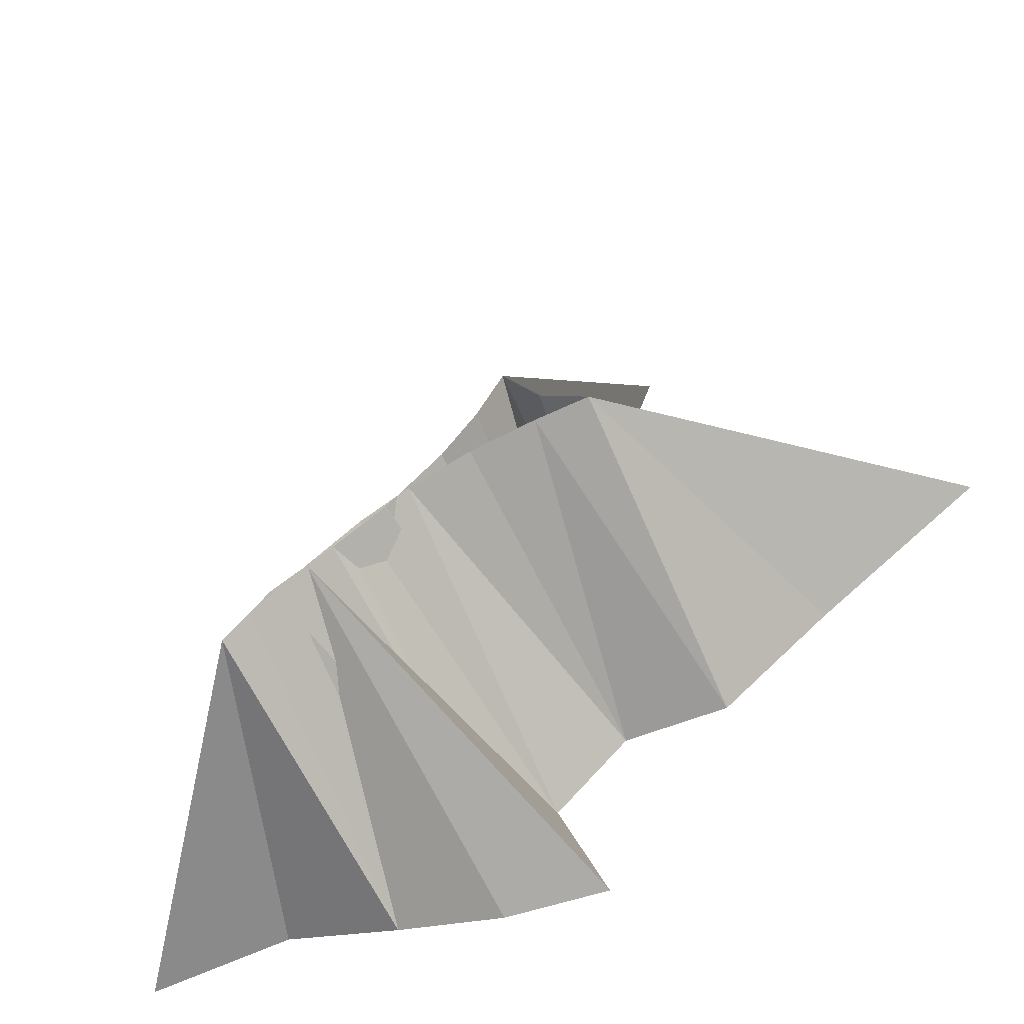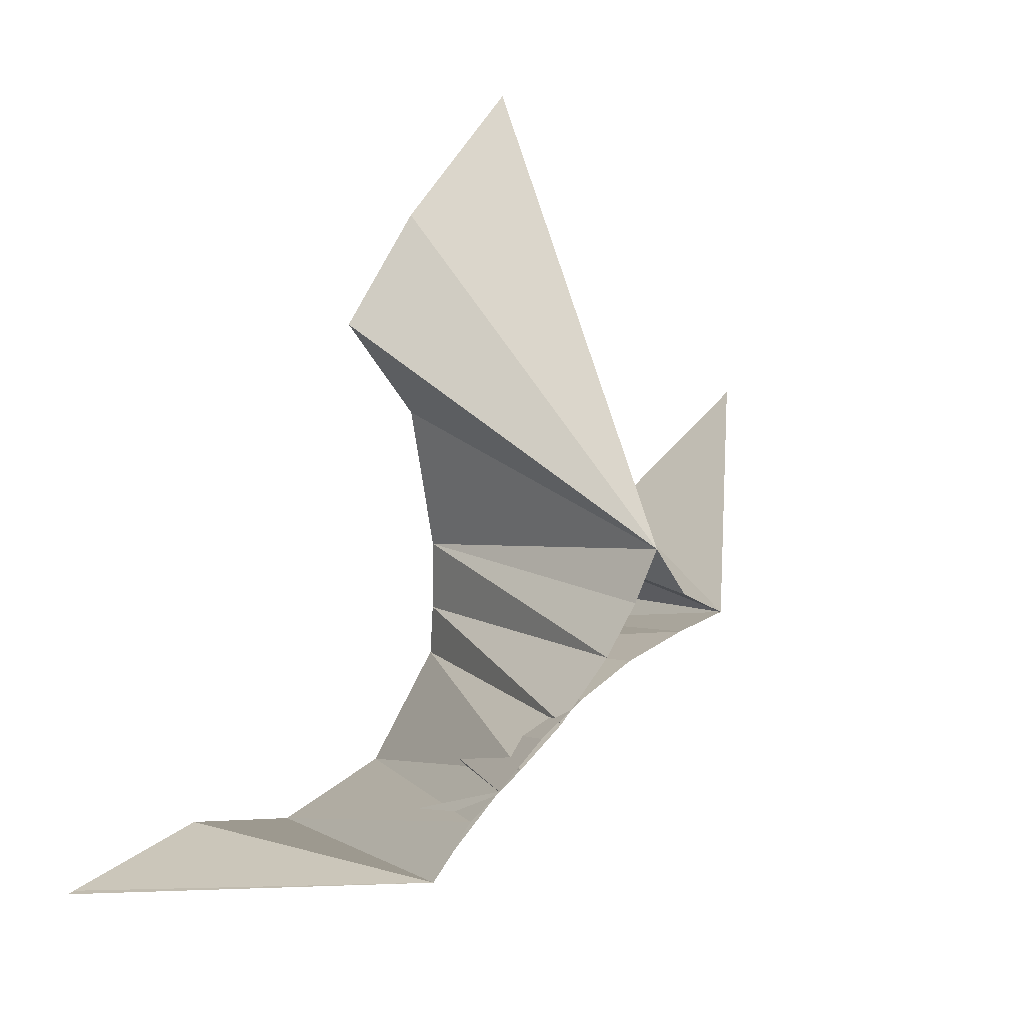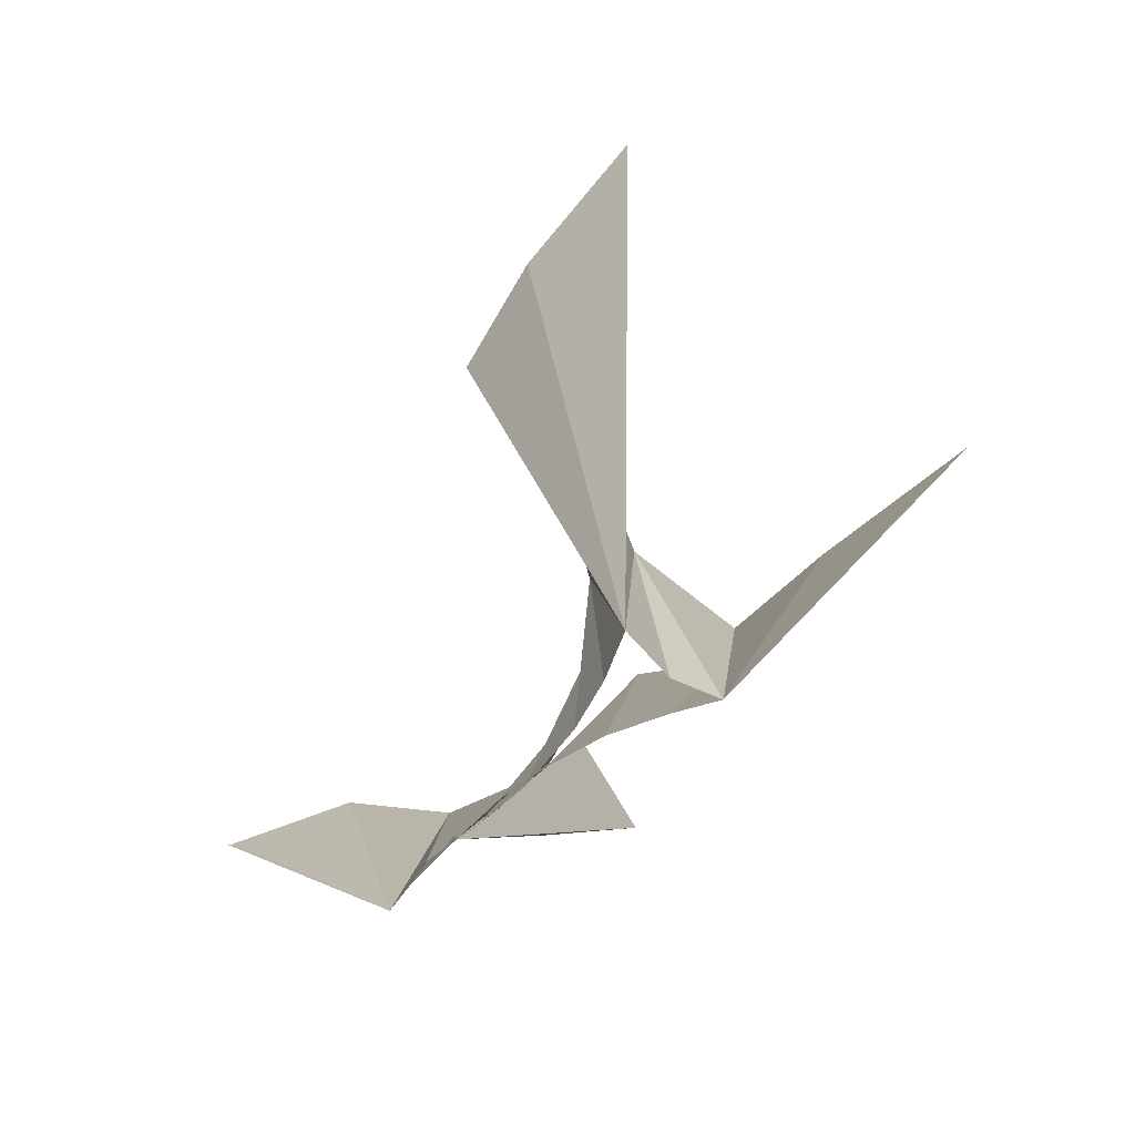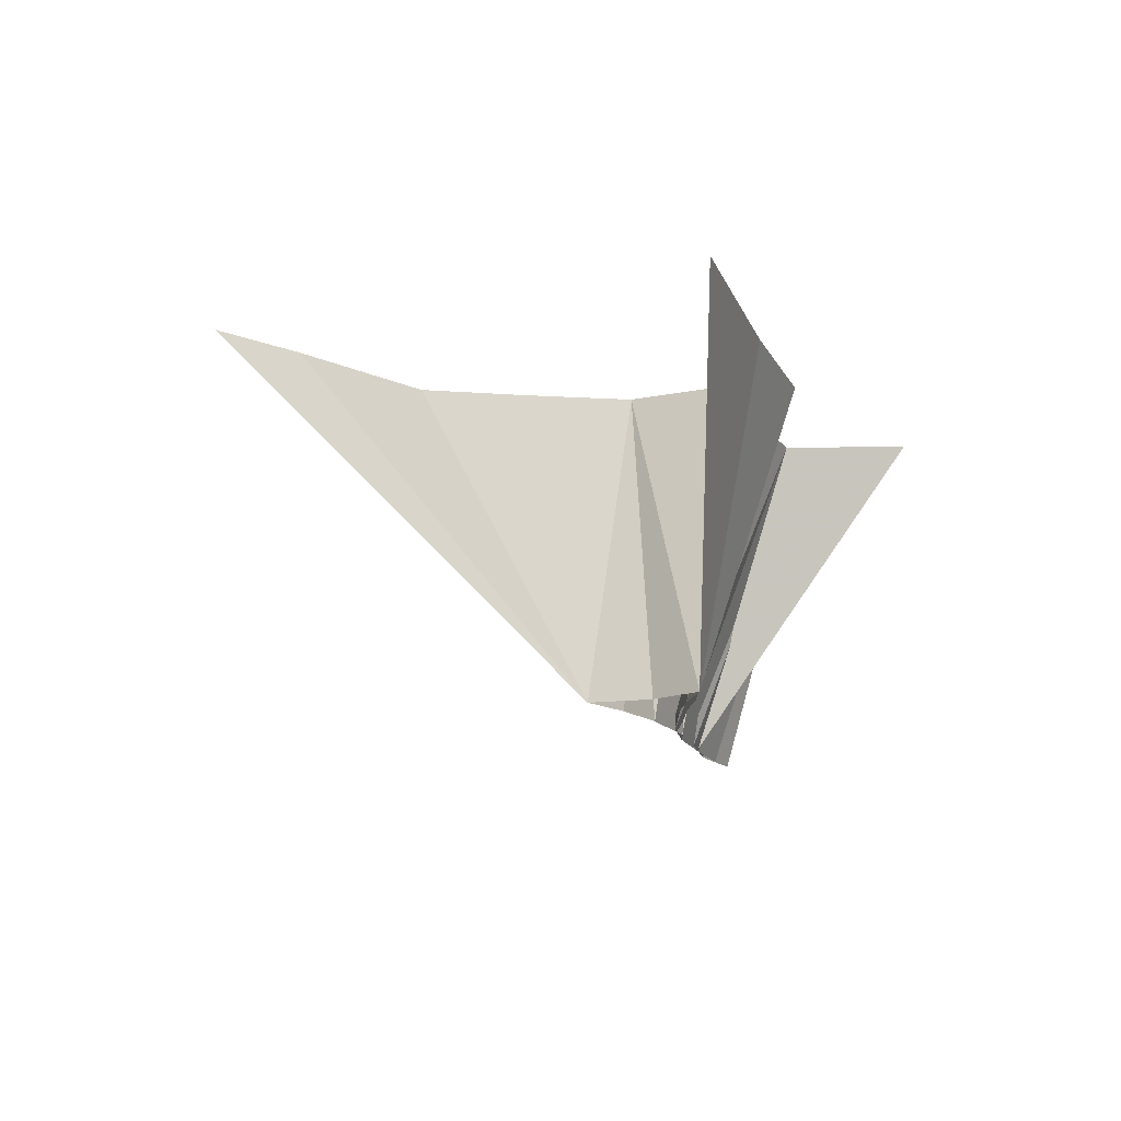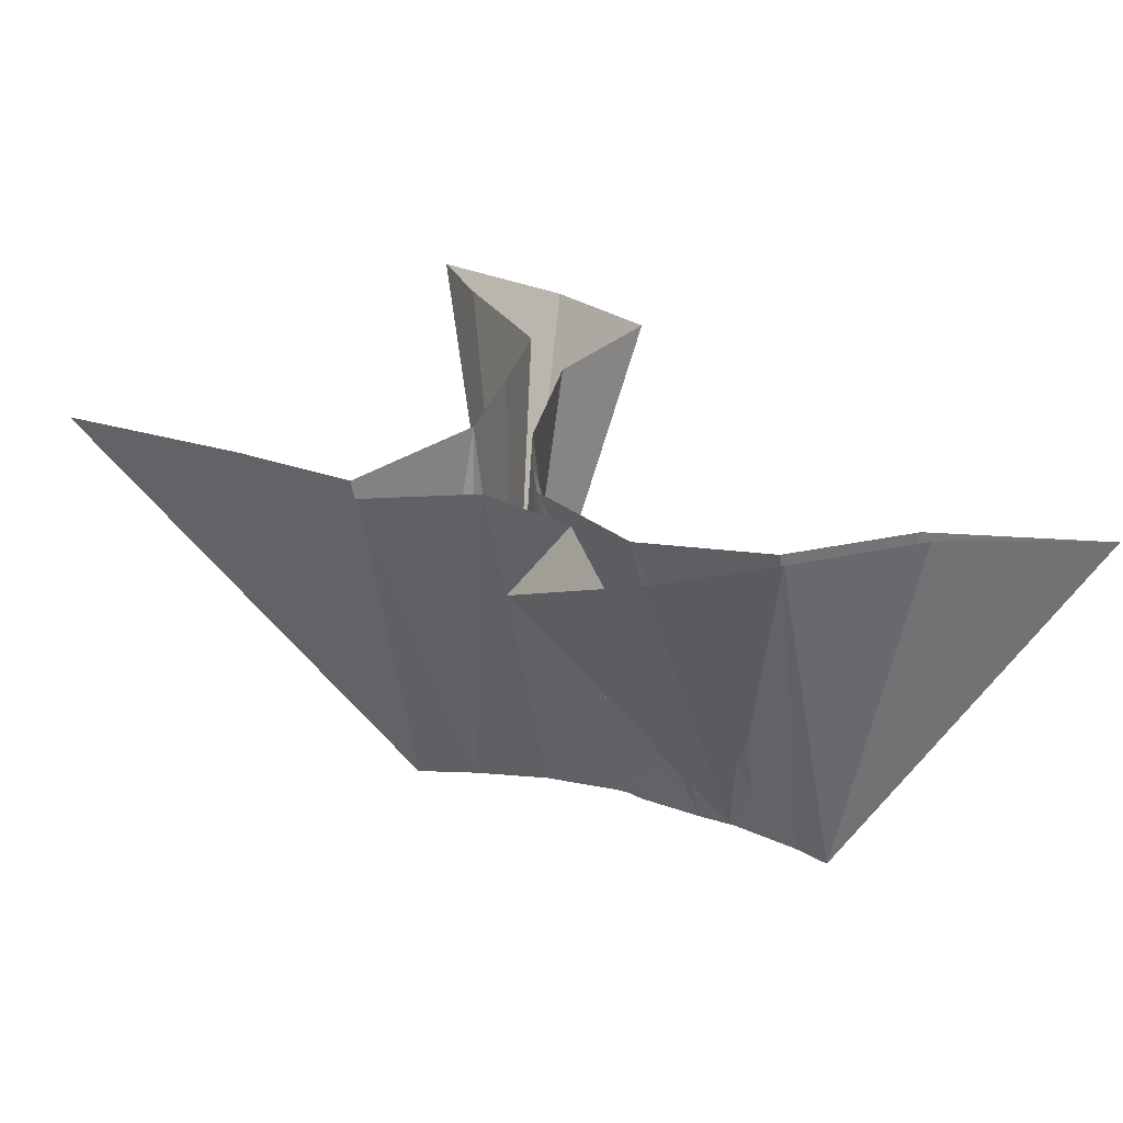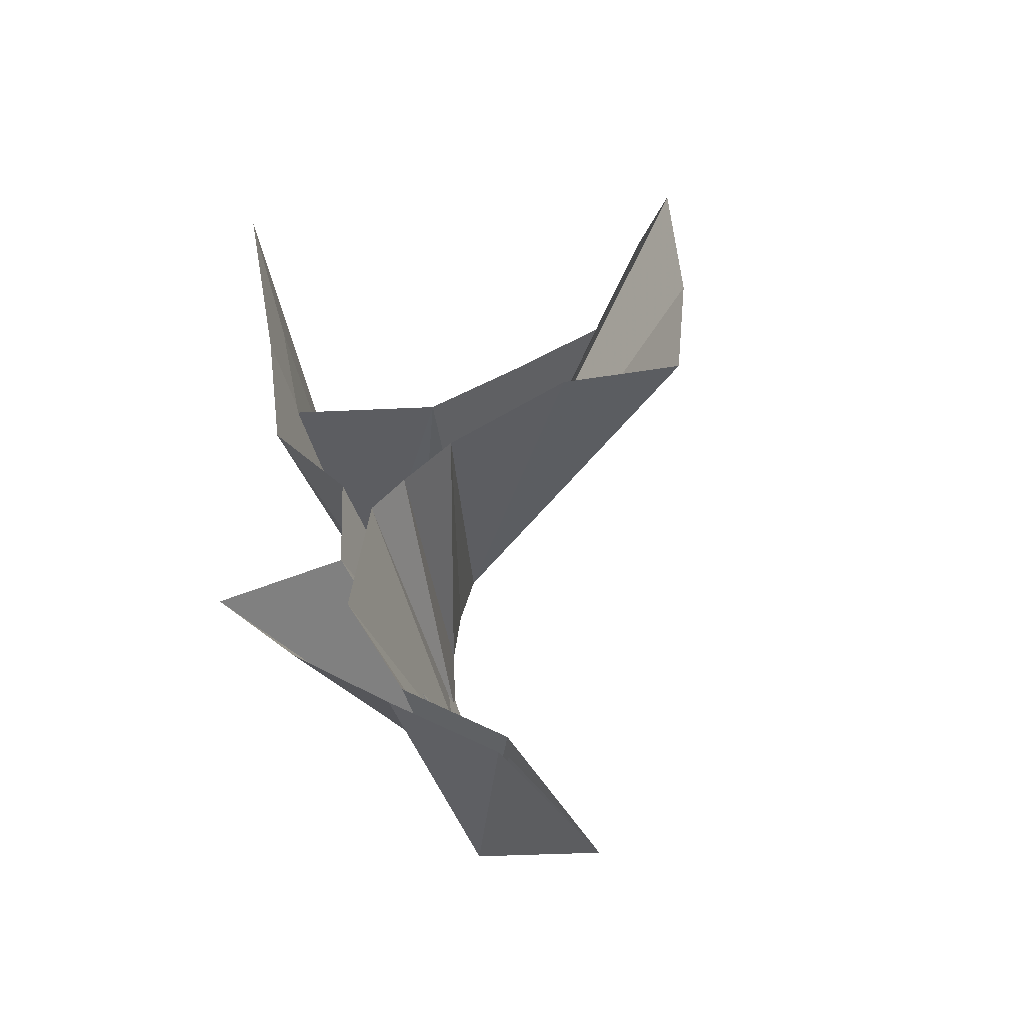
<metadata>
{"format":"obj","ext":"obj","renderer":"f3d","projection":"perspective","resolution":1024,"background":"white","views":[{"elev":-53.3,"azim":-158.1,"up":"+Y"},{"elev":17.4,"azim":142.8,"up":"+Y"},{"elev":-68.4,"azim":-173.1,"up":"+Z"},{"elev":-15.7,"azim":-110.6,"up":"+Z"},{"elev":-64.5,"azim":3.5,"up":"+Y"},{"elev":47.6,"azim":42.7,"up":"+Z"}]}
</metadata>
<code>
v -23.18 21.34 -12.7
v -23.49 21.93 -12.7
v -23.93 21.28 -12.7
v -24.51 20.94 -12.7
v -23.88 20.83 -12.7
v -23.11 20.64 -12.7
v -22.39 20.33 -12.7
v -21.82 20 -12.7
v -21.22 19.51 -12.7
v -20.59 18.97 -12.7
v -20.3 18.66 -12.7
v -20.82 19.25 -12.7
v -21.52 19.69 -12.7
v -22.11 20.11 -12.7
v -22.77 20.76 -12.7
v -23.02 21.09 -8.896
v -22.72 22.87 -8.896
v -21.82 24.11 -8.896
v -22.75 25.34 -8.896
v -24.14 26.66 -8.896
v -23.78 25.6 -8.896
v -23.07 23.91 -8.896
v -23.33 22.65 -8.896
v -23.64 21.4 -8.896
v -24.83 20.16 -8.896
v -26.05 21.06 -8.896
v -28.01 22.31 -8.896
v -26.01 20.79 -8.896
v -24.72 19.71 -8.896
v -23.5 19.66 -8.896
v -22.64 18.8 -8.896
v -23.22 17.39 -8.896
v -21.99 17.42 -8.896
v -20.72 17.69 -8.896
v -19.35 18.02 -8.896
v -17.68 17.79 -8.896
v -19.22 18.05 -8.896
v -17.77 17.81 -8.896
v -19.42 18.24 -8.896
v -20.74 17.92 -8.896
v -22.09 18.37 -8.896
v -22.97 19.64 -8.896
v -23.01 20.24 -8.896
f 15 43 14
f 43 14 42
f 14 42 13
f 42 13 41
f 13 41 12
f 41 12 40
f 12 40 11
f 40 11 39
f 39 11 38
f 38 11 37
f 37 11 36
f 36 11 35
f 35 11 34
f 11 34 10
f 10 34 9
f 34 9 33
f 33 9 32
f 32 9 31
f 9 31 8
f 8 31 7
f 31 7 30
f 7 30 6
f 6 30 5
f 30 5 29
f 5 29 4
f 29 4 28
f 28 4 27
f 27 4 26
f 26 4 25
f 25 4 24
f 4 24 3
f 3 24 2
f 24 2 23
f 23 2 22
f 22 2 21
f 21 2 20
f 20 2 19
f 19 2 18
f 18 2 17
f 17 2 16
f 2 16 1
f 1 16 15
f 16 15 43

</code>
